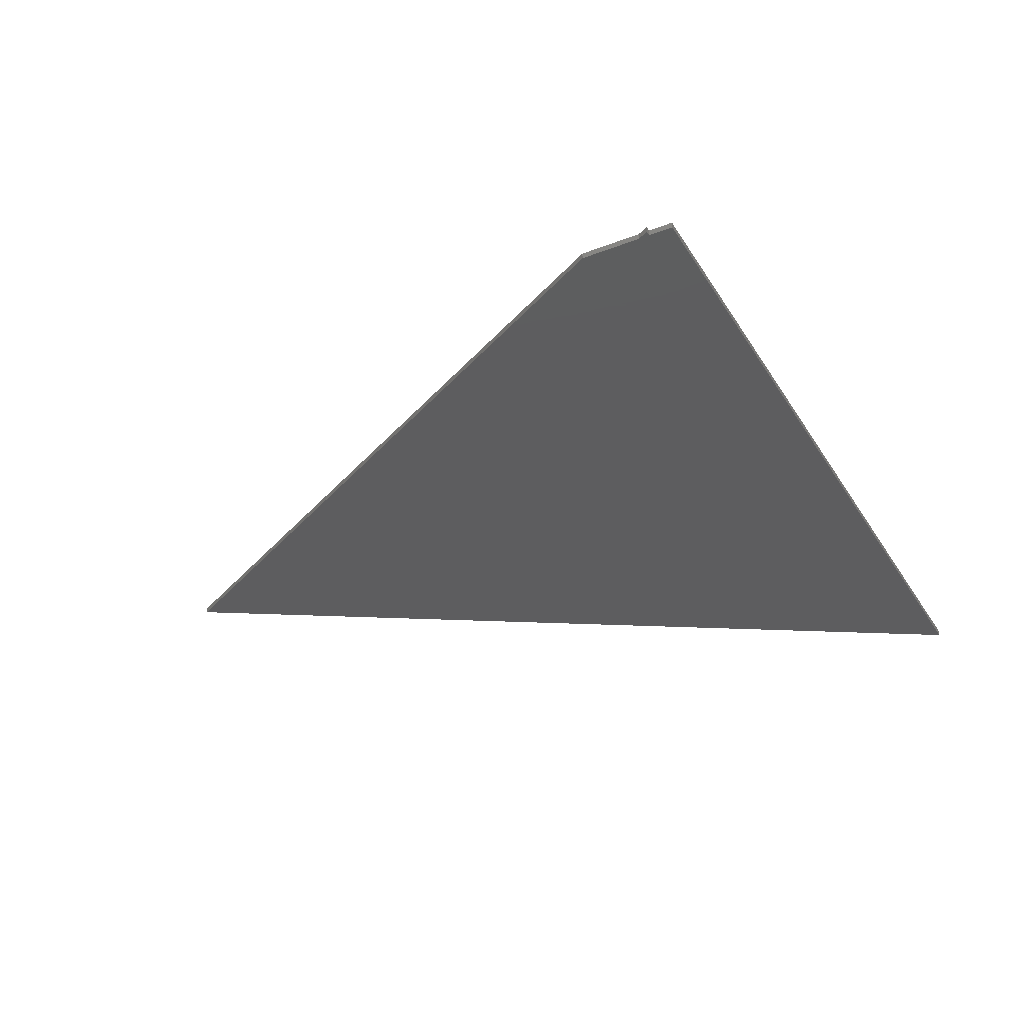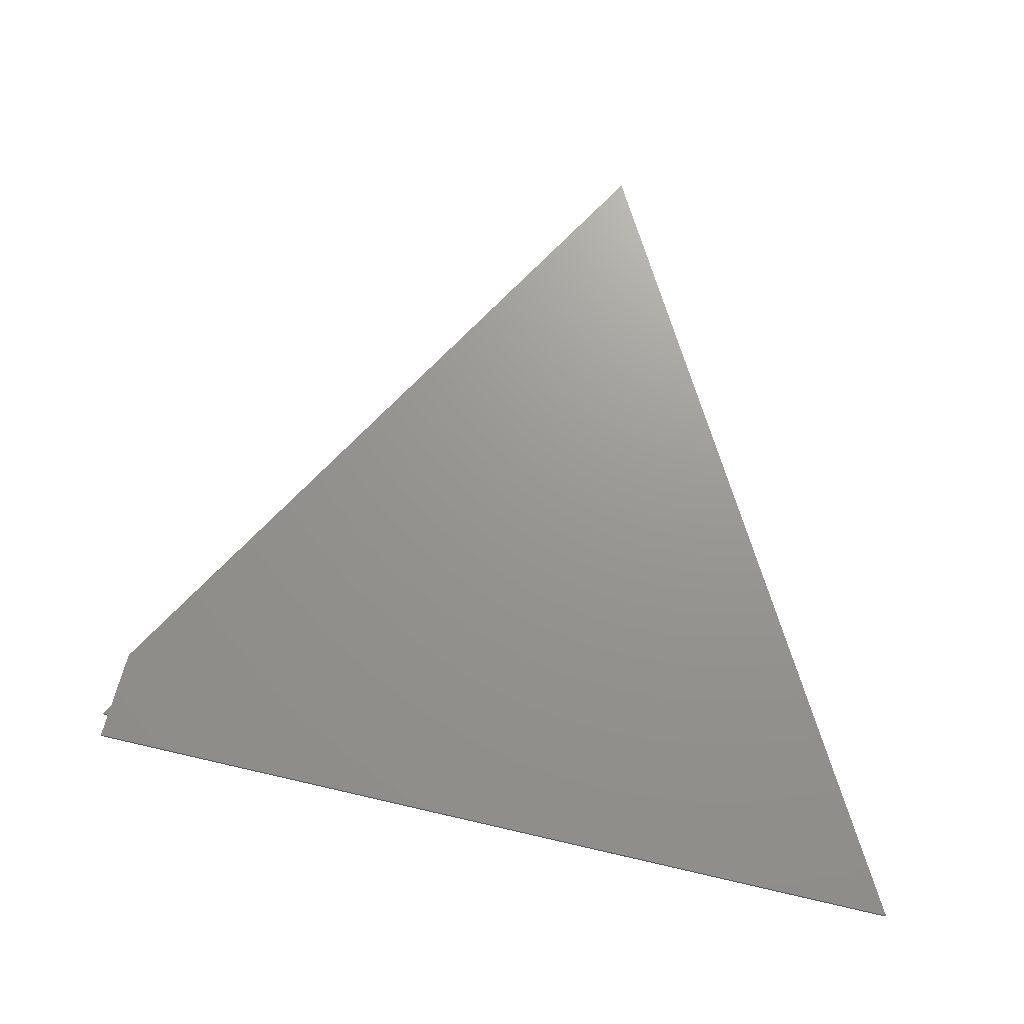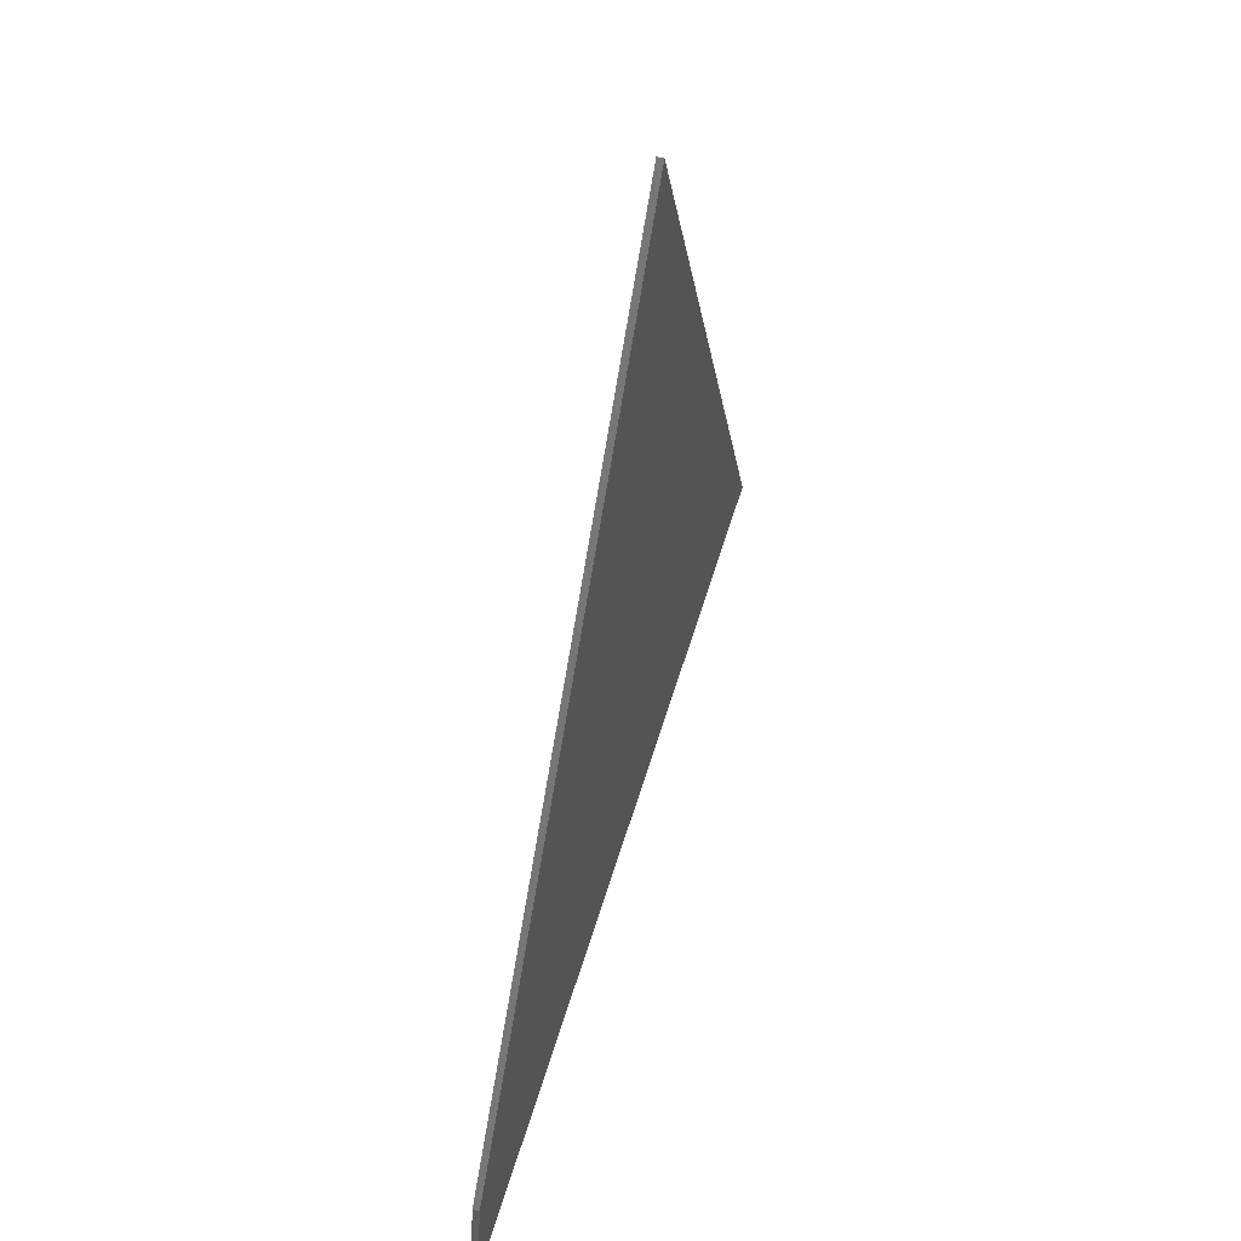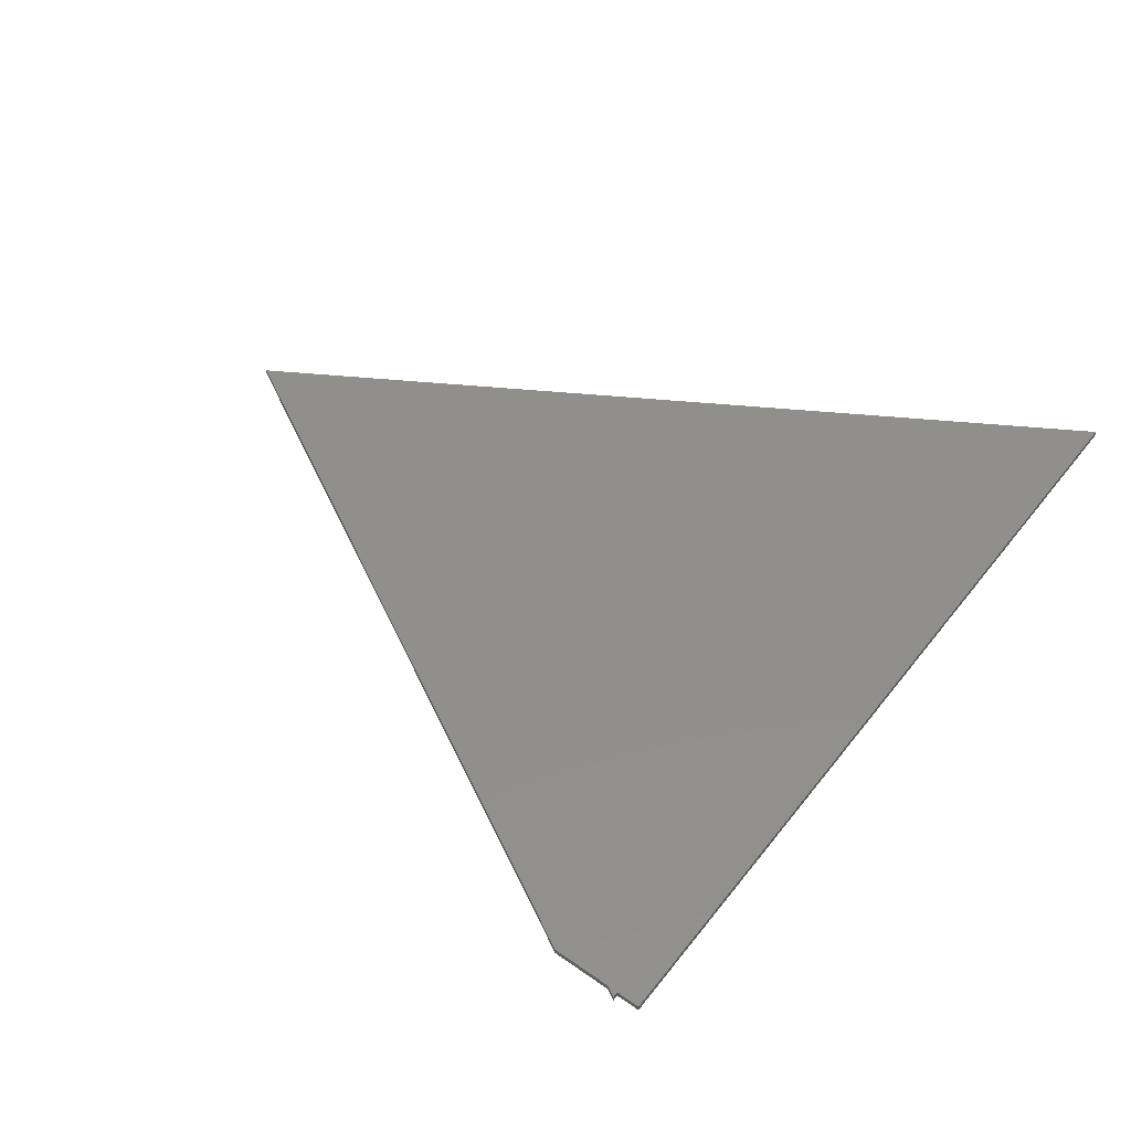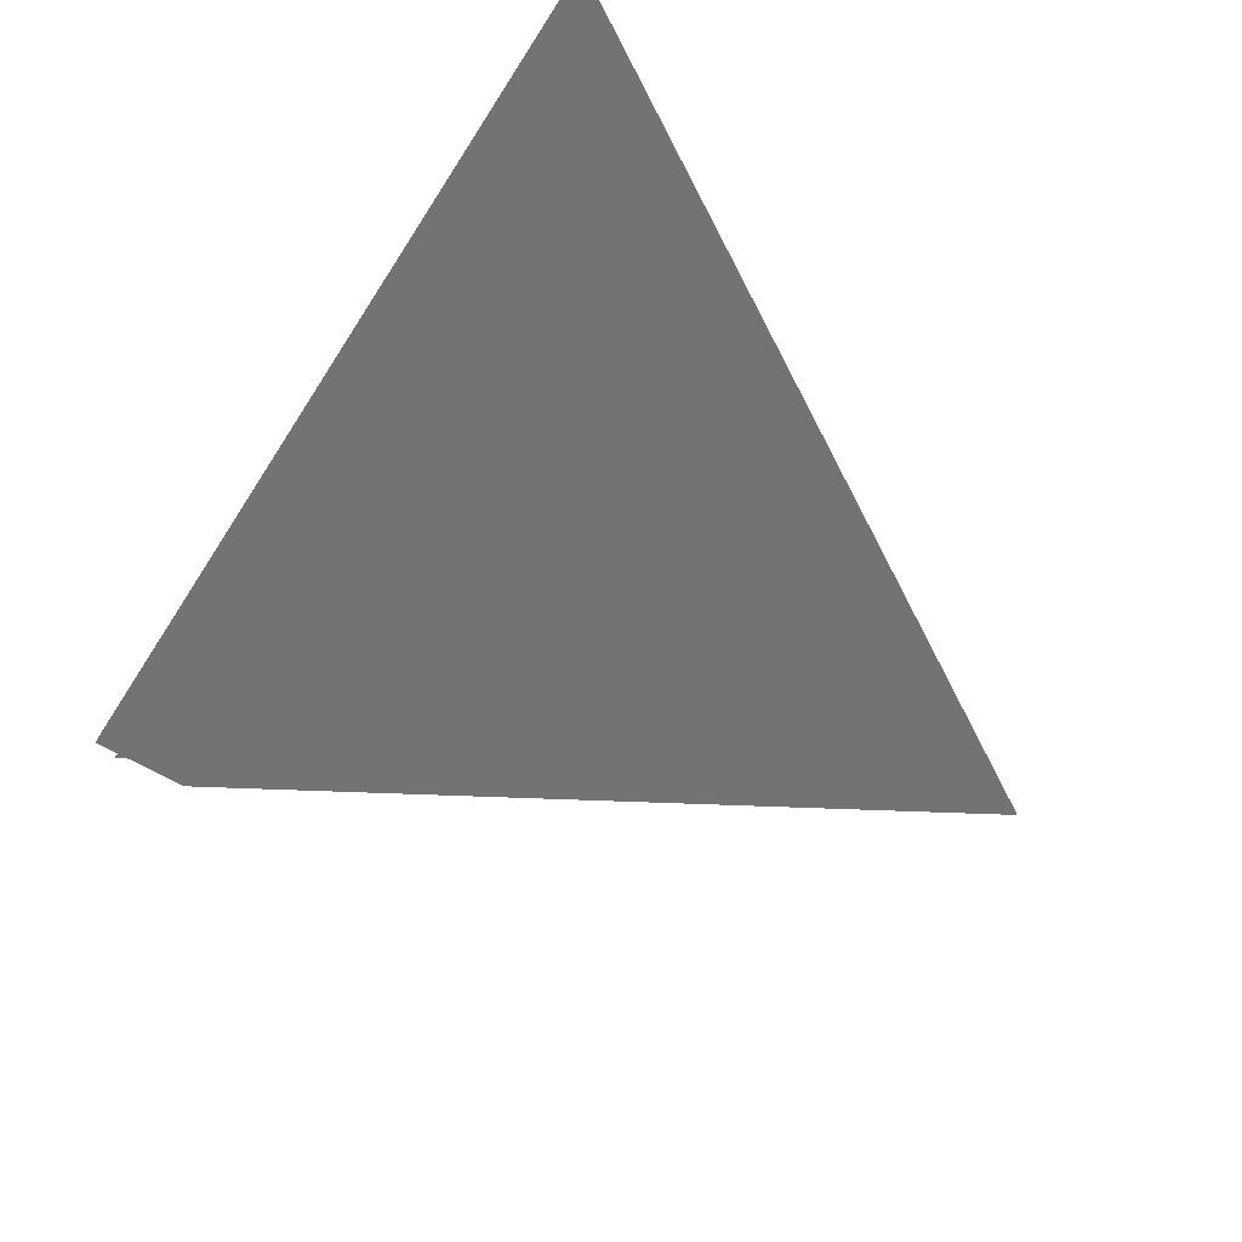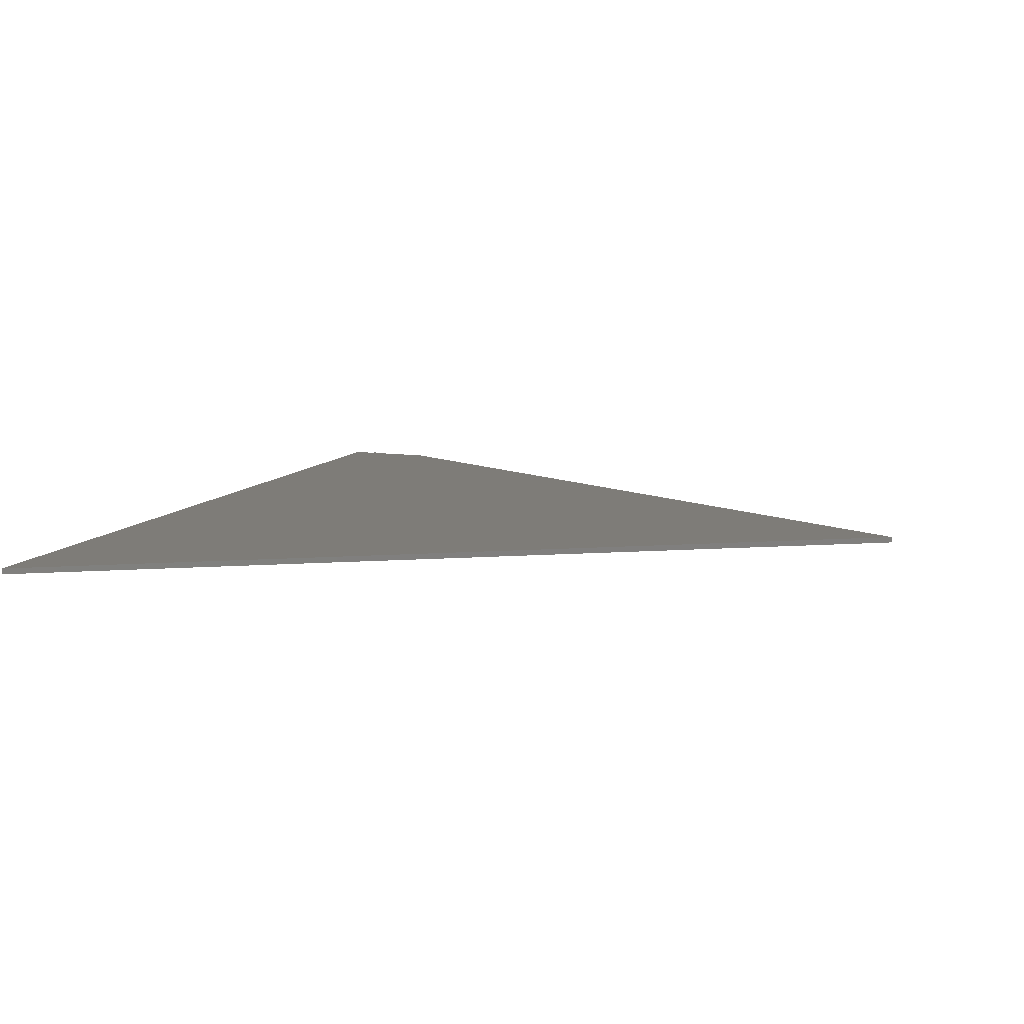
<metadata>
{"format":"stl","ext":"stl","renderer":"f3d","projection":"perspective","resolution":1024,"background":"white","views":[{"elev":-32.6,"azim":-72.4,"up":"+Z"},{"elev":70.4,"azim":4.3,"up":"+Z"},{"elev":58.1,"azim":-74.7,"up":"+Y"},{"elev":49.3,"azim":-62.8,"up":"+Z"},{"elev":-65.1,"azim":48.5,"up":"+Z"},{"elev":9.6,"azim":100.4,"up":"+Z"}]}
</metadata>
<code>
# stl→obj: 14 verts, 24 faces
v -0.5924 -0.2389 0.007812
v -0.5985 -0.2705 0.007812
v 0.5743 -0.4509 0.007812
v -0.5896 -0.2245 0.007812
v -0.6003 -0.2377 0.007812
v -0.5741 -0.1448 0.007812
v 0.1238 0.7095 0.007812
v -0.6003 -0.2377 0
v -0.5896 -0.2245 0
v -0.5924 -0.2389 0
v 0.5743 -0.4509 0
v -0.5985 -0.2705 0
v -0.5741 -0.1448 0
v 0.1238 0.7095 0
f 1 2 3
f 1 3 4
f 1 4 5
f 6 4 7
f 7 4 3
f 8 9 10
f 11 12 10
f 11 10 9
f 11 9 13
f 11 13 14
f 5 8 1
f 1 8 10
f 4 9 5
f 5 9 8
f 2 1 12
f 12 1 10
f 4 6 9
f 9 6 13
f 7 14 6
f 6 14 13
f 2 12 3
f 3 12 11
f 3 11 7
f 7 11 14

</code>
